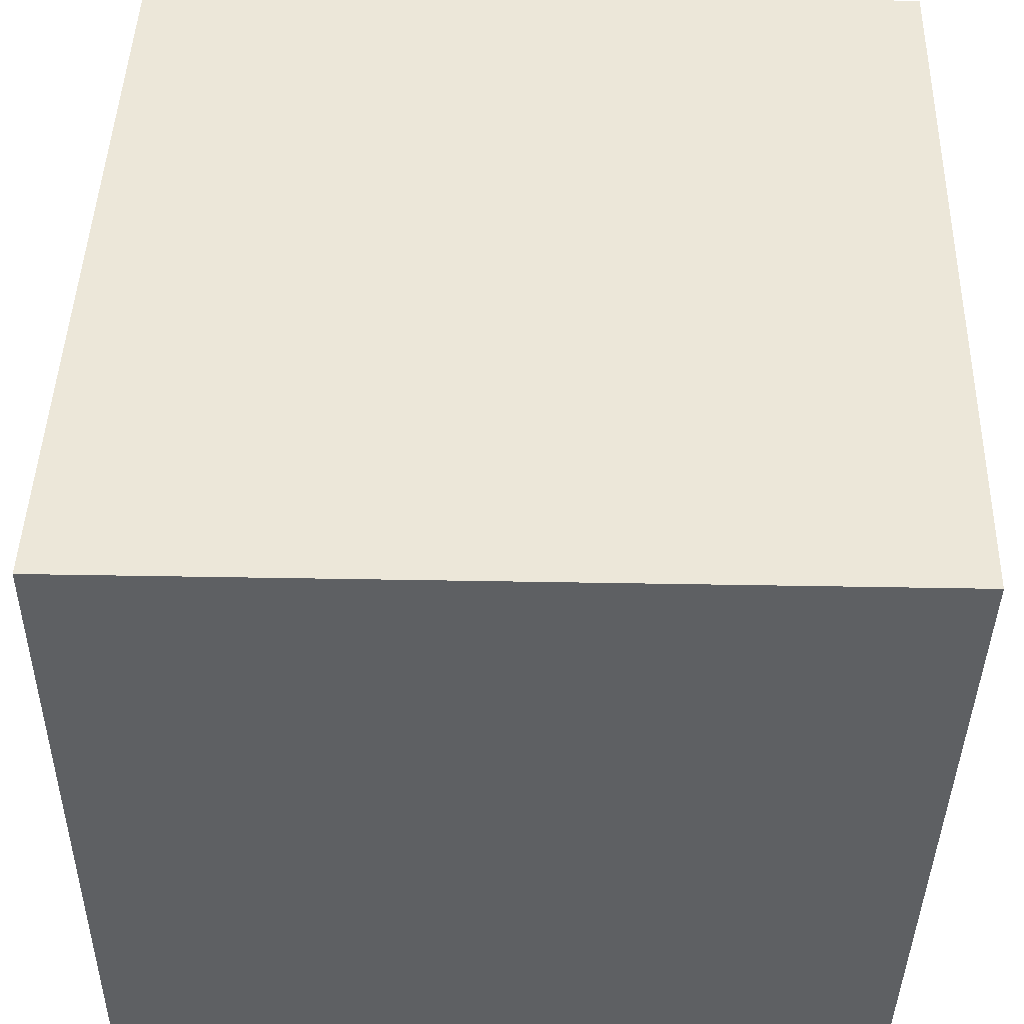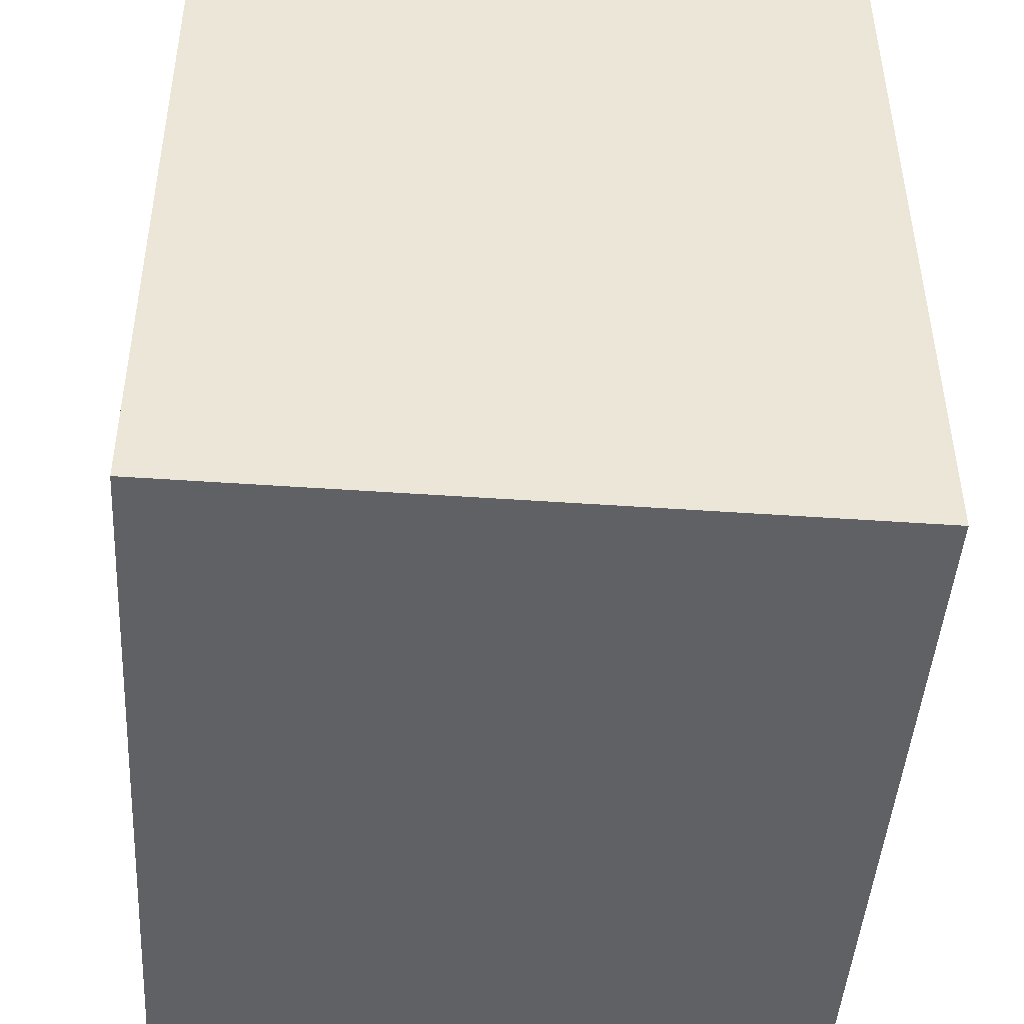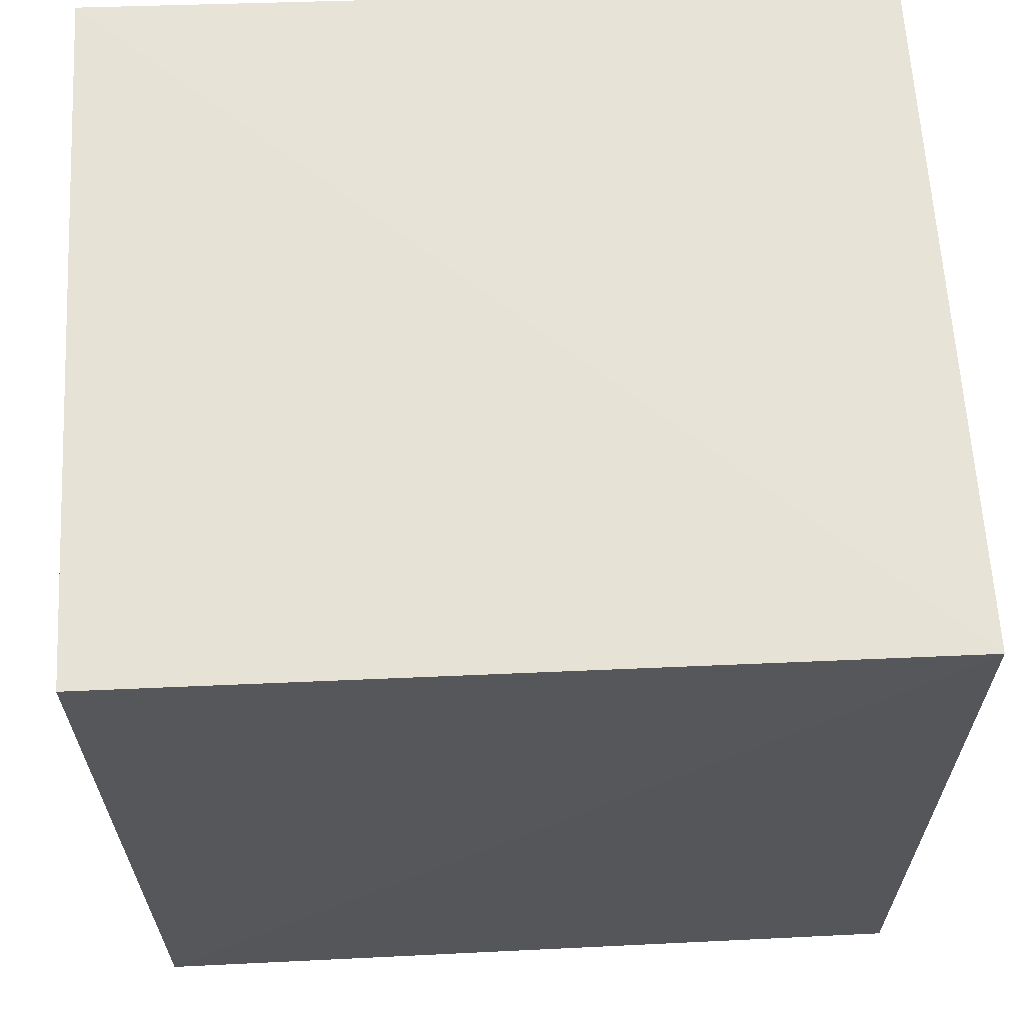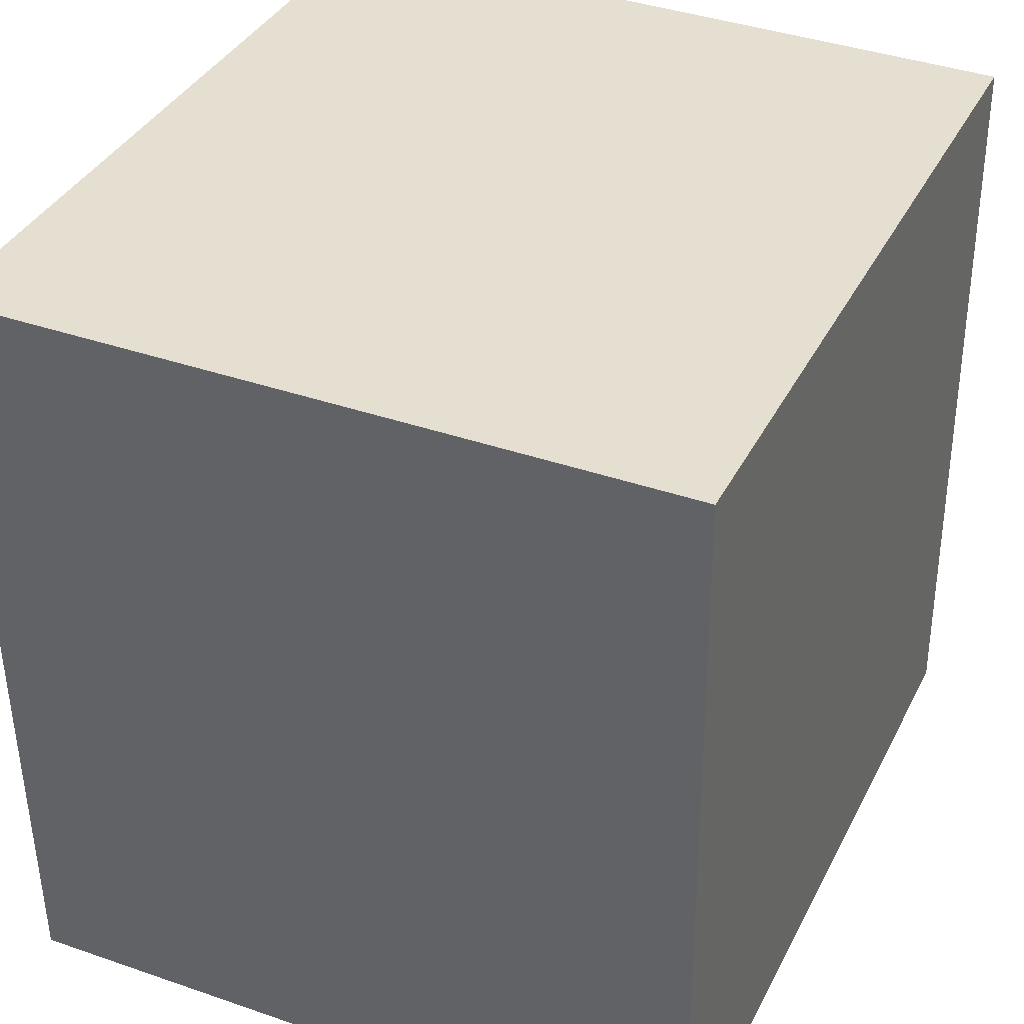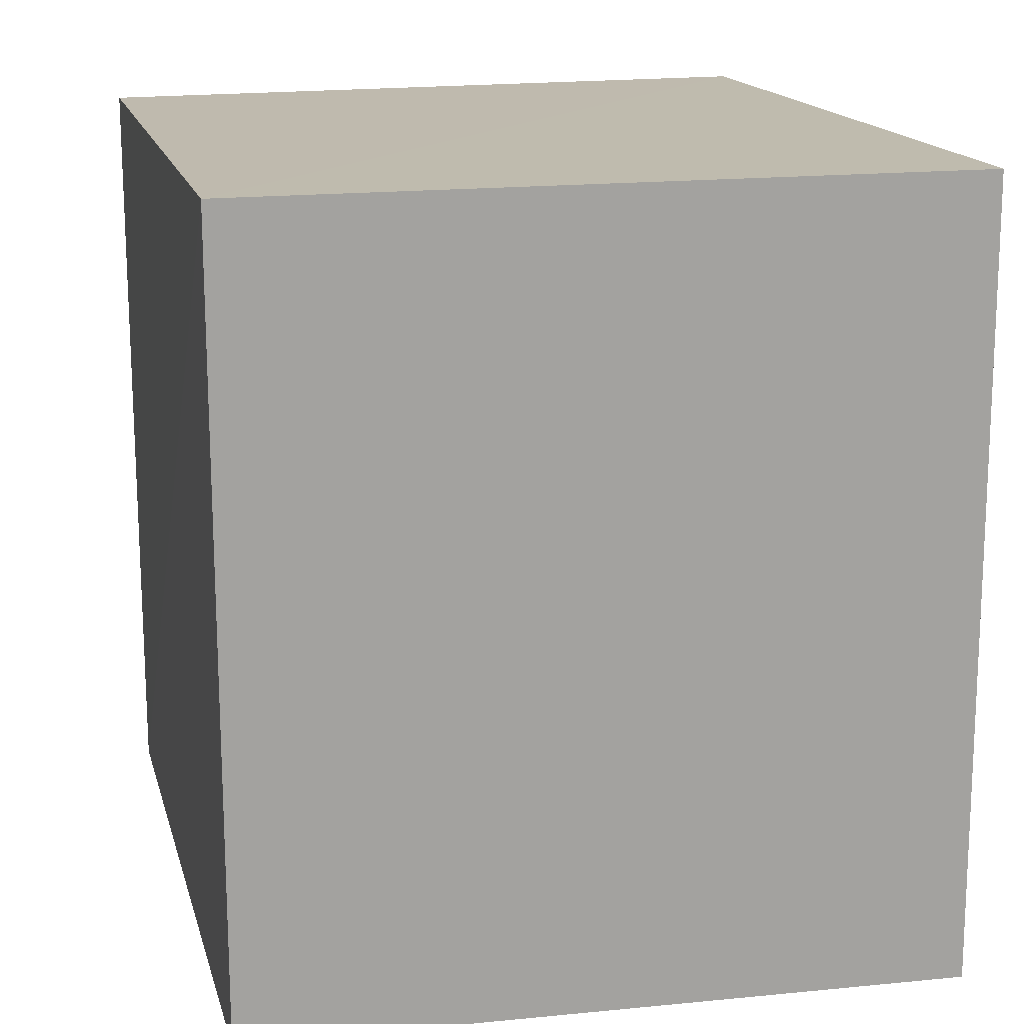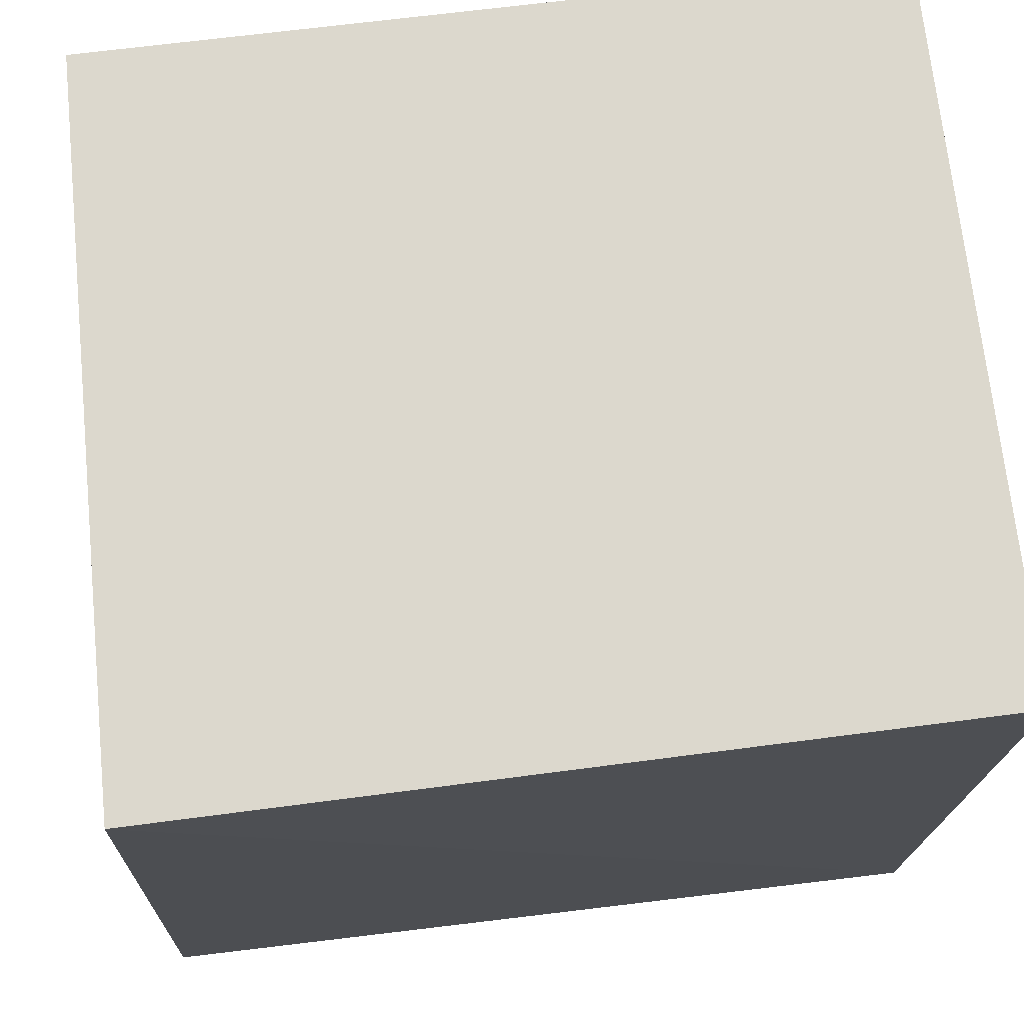
<metadata>
{"format":"obj","ext":"obj","renderer":"f3d","projection":"perspective","resolution":1024,"background":"white","views":[{"elev":-42.5,"azim":88.7,"up":"+Z"},{"elev":-44.3,"azim":-3.5,"up":"+Y"},{"elev":63.6,"azim":86.9,"up":"+Y"},{"elev":36.9,"azim":-155.7,"up":"+Z"},{"elev":17.1,"azim":-13.4,"up":"+Y"},{"elev":72.5,"azim":83.2,"up":"+Z"}]}
</metadata>
<code>
v 0.02332 0.004725 0.02639
v 0.02339 -0.004188 0.02636
v 0.02333 0.004531 0.01741
v 0.01537 0.004499 0.01744
v 0.01537 -0.004012 0.02635
v 0.02333 -0.004546 0.01741
v 0.01536 0.004749 0.0264
v 0.01536 -0.004371 0.0174
f 1 2 3
f 6 3 2
f 7 1 3
f 7 3 4
f 7 5 2
f 7 2 1
f 8 4 3
f 8 3 6
f 8 7 4
f 8 5 7
f 8 6 2
f 8 2 5

</code>
